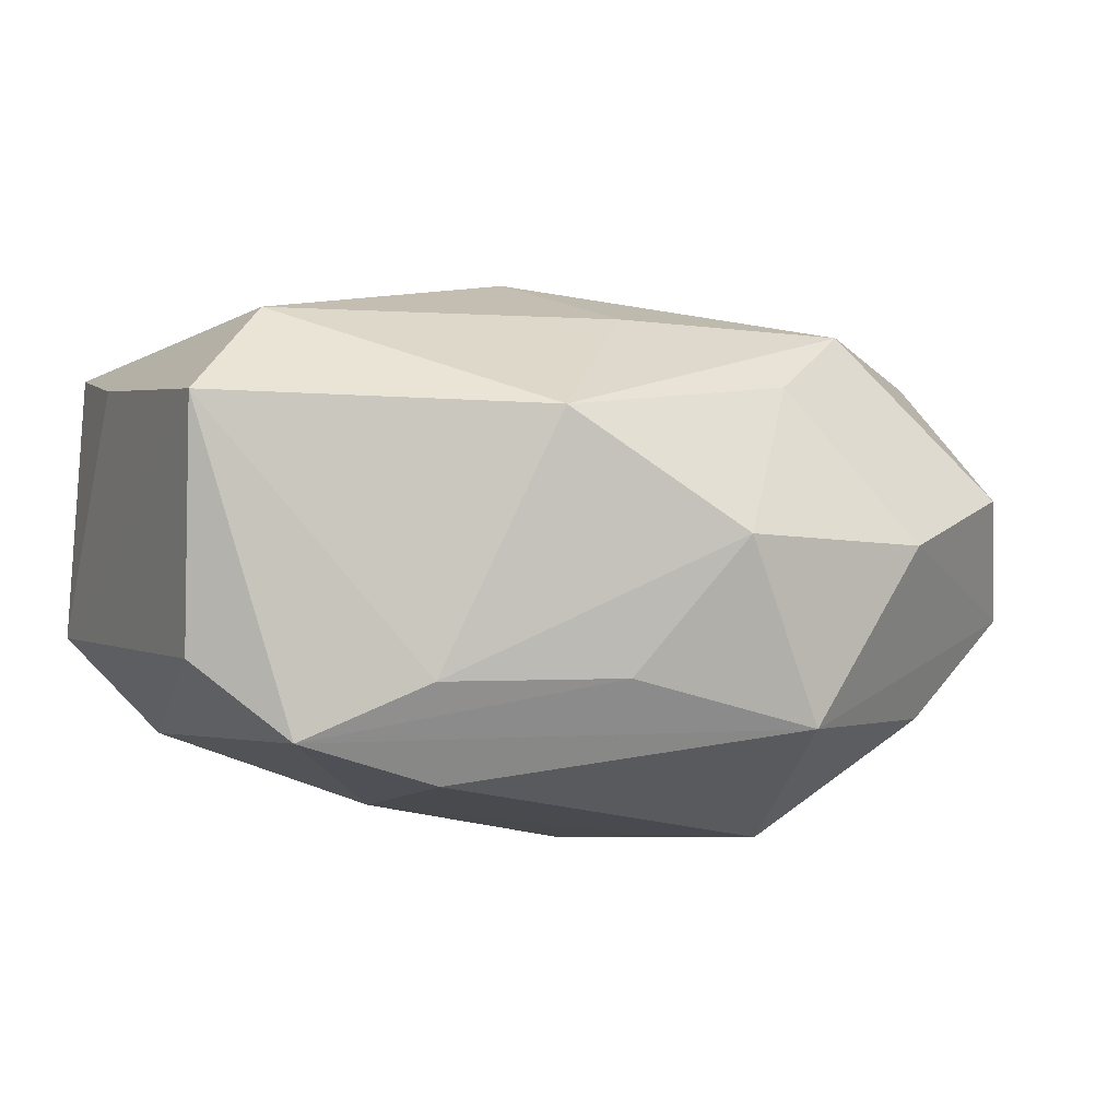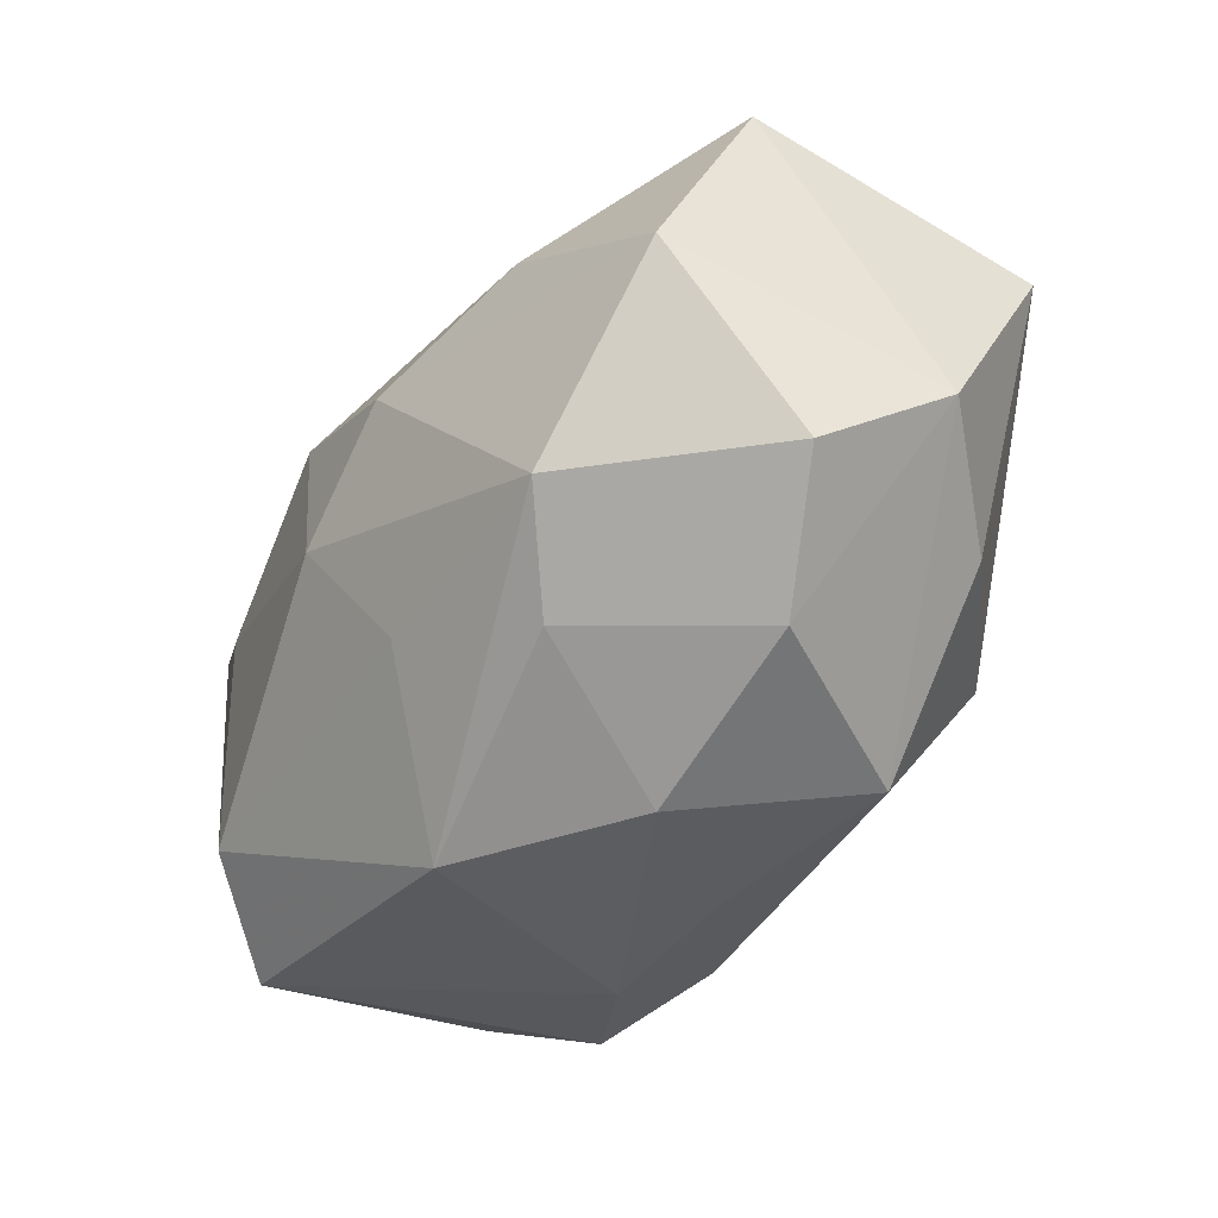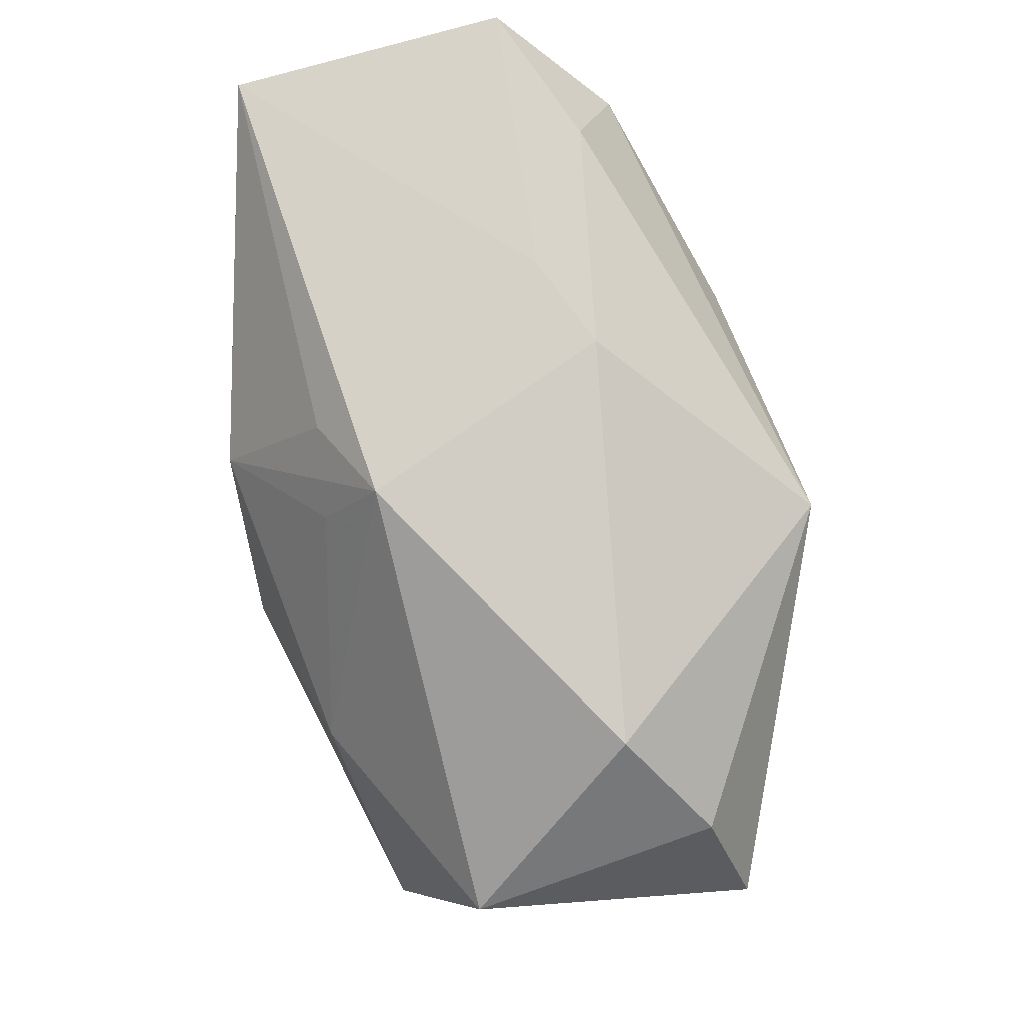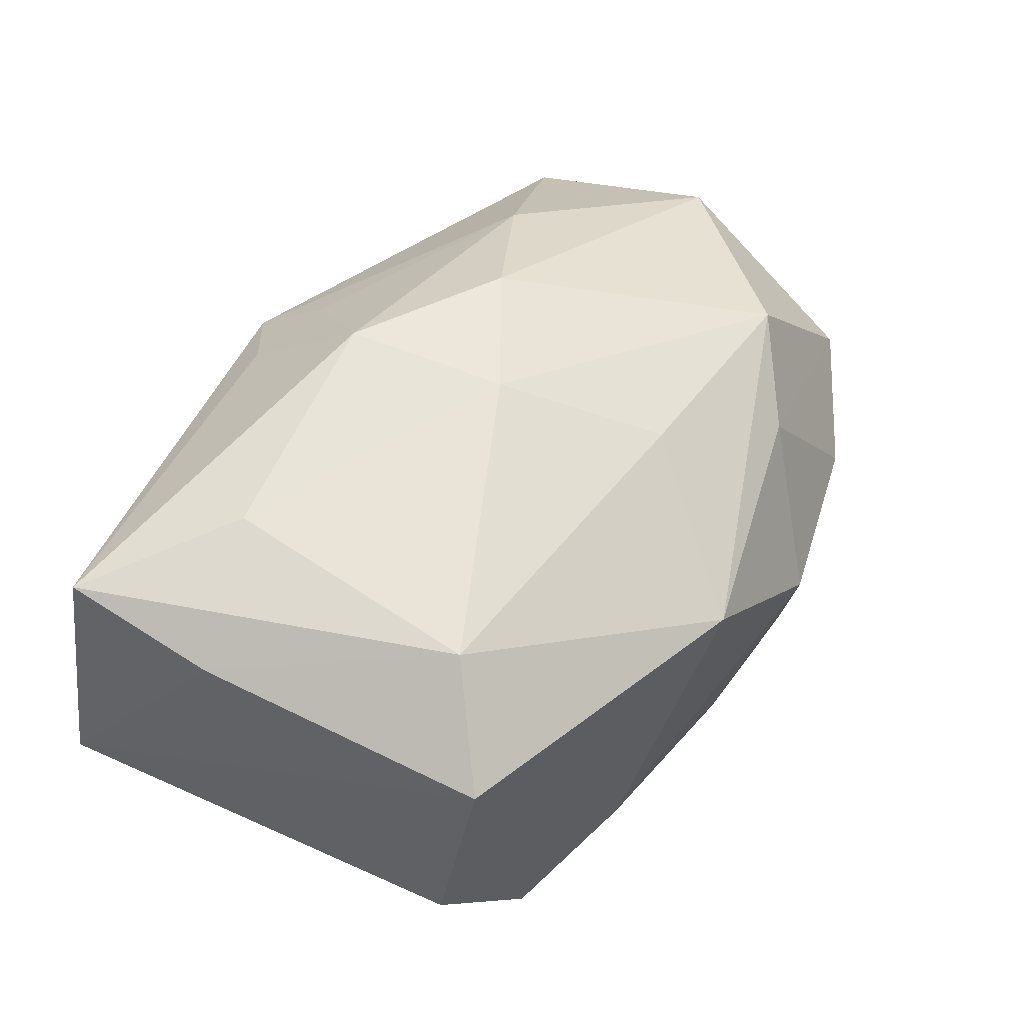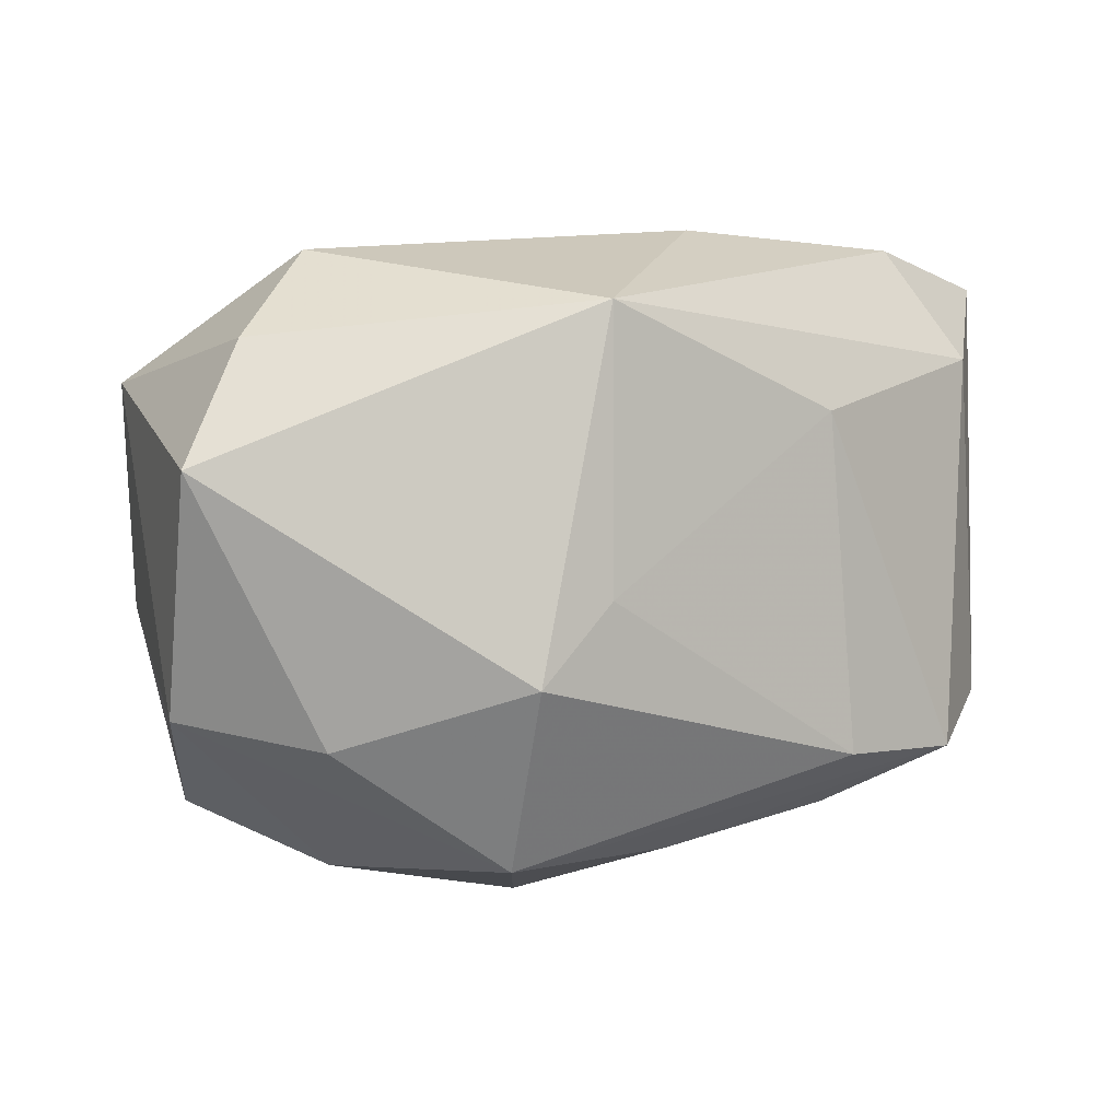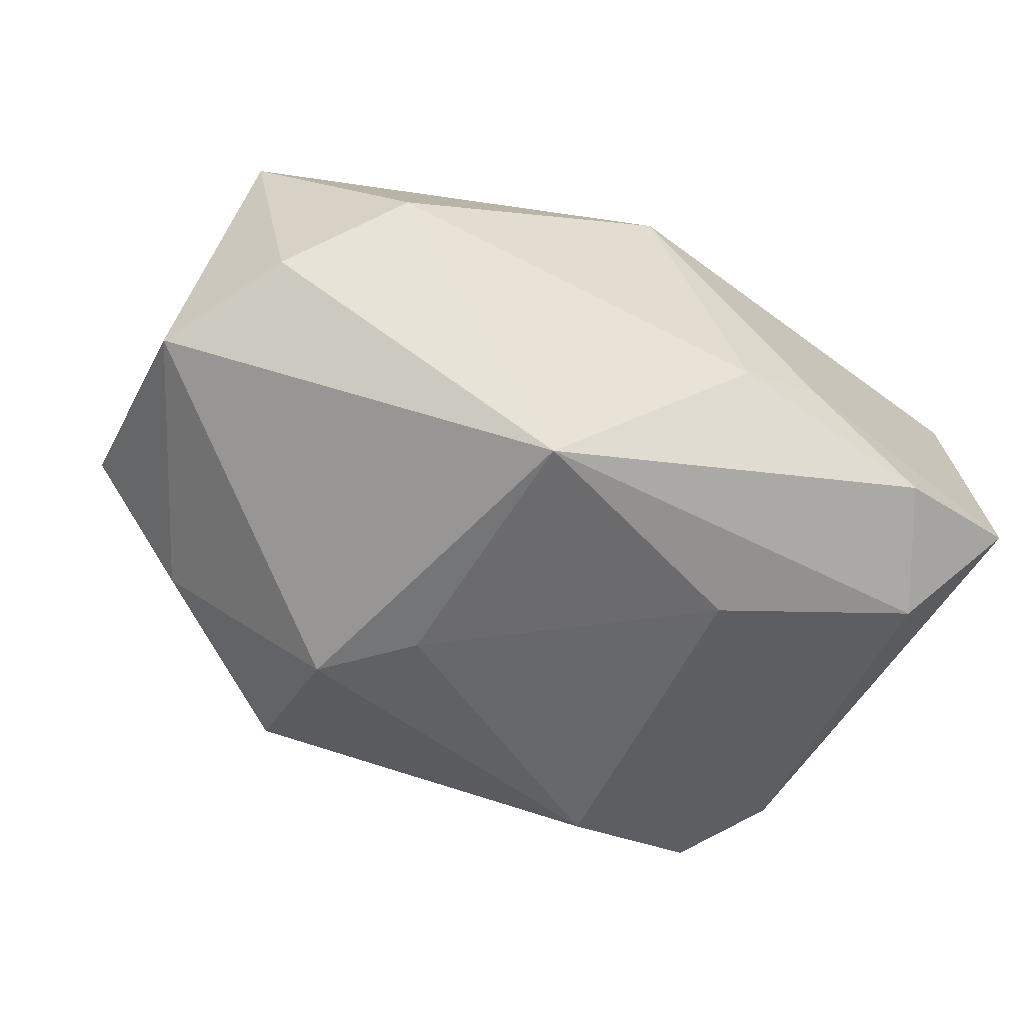
<metadata>
{"format":"obj","ext":"obj","renderer":"f3d","projection":"perspective","resolution":1024,"background":"white","views":[{"elev":-6.8,"azim":-22.1,"up":"+Z"},{"elev":-52.0,"azim":57.6,"up":"+Y"},{"elev":79.1,"azim":78.8,"up":"+Y"},{"elev":47.5,"azim":-62.5,"up":"+Z"},{"elev":1.3,"azim":152.4,"up":"+Y"},{"elev":-57.1,"azim":149.2,"up":"+Z"}]}
</metadata>
<code>
v -0.0114 0.009899 -0.01969
v 0.002652 0.02444 0.01122
v -0.01282 0.02444 -0.004376
v 0.03483 0.01221 0.009599
v -0.02442 0.008496 0.01943
v -0.004162 0.02034 0.01488
v 0.02685 -0.01492 -0.01292
v 0.01853 -0.01773 0.01711
v -0.03432 0.01819 0.01619
v -0.03478 0.0211 -0.005515
v -0.005724 0.02444 -0.007664
v 0.03574 -0.01293 -0.004535
v -0.03337 -0.01657 0.009482
v -0.01415 -0.01638 -0.01875
v -0.0269 -0.01195 0.01698
v 0.0115 -0.02227 0.0118
v -0.004666 -0.0037 0.02239
v 0.03217 0.01466 -0.009526
v 0.0374 0.005126 -0.01227
v -0.03235 -0.01257 -0.009597
v -0.001931 -0.02374 -0.01095
v 0.008966 0.01735 -0.02239
v 0.01836 0.007007 0.01893
v 0.025 0.02178 -0.003754
v 0.01465 -0.01028 -0.02239
v -0.007932 -0.02584 0.008543
v -0.03468 0.006178 0.0132
v -0.02306 0.02343 -0.009976
v -0.005456 0.00944 0.02302
v 0.02162 -0.02487 -0.0002622
v -0.01601 -0.02088 -0.01136
v 0.008844 -0.004042 -0.0223
v 0.005949 -0.02777 -0.0004087
v -0.02818 0.01457 -0.01375
v 0.0006574 -0.01585 0.01751
v 0.03153 -0.01983 0.004395
v 0.03169 -0.005344 0.01598
v 0.01303 -0.02417 -0.01439
v 0.002583 0.01798 0.01561
v 0.0061 0.001863 0.02308
v -0.02522 -0.01645 -0.01578
f 13 20 41
f 4 24 2
f 8 37 40
f 21 38 33
f 41 38 21
f 7 25 19
f 38 25 7
f 6 2 9
f 9 29 6
f 6 29 2
f 9 15 5
f 5 29 9
f 9 2 3
f 41 20 34
f 27 15 9
f 27 13 15
f 19 25 22
f 40 37 23
f 37 4 23
f 23 29 40
f 23 4 2
f 15 13 26
f 17 8 40
f 40 29 17
f 17 5 15
f 29 5 17
f 14 38 41
f 14 25 38
f 37 8 36
f 2 24 11
f 11 3 2
f 24 22 11
f 9 3 10
f 10 34 20
f 10 27 9
f 20 13 10
f 13 27 10
f 19 22 18
f 18 22 24
f 18 4 19
f 24 4 18
f 2 29 39
f 39 23 2
f 29 23 39
f 16 26 33
f 8 26 16
f 16 36 8
f 15 26 35
f 35 26 8
f 35 17 15
f 8 17 35
f 41 21 31
f 31 13 41
f 31 26 13
f 31 21 33
f 33 26 31
f 32 22 25
f 25 14 32
f 12 7 19
f 38 7 12
f 19 4 12
f 37 36 12
f 12 4 37
f 34 10 28
f 28 22 34
f 28 11 22
f 3 11 28
f 28 10 3
f 30 16 33
f 36 16 30
f 33 38 30
f 38 12 30
f 30 12 36
f 22 32 1
f 1 32 14
f 34 22 1
f 1 14 41
f 41 34 1

</code>
